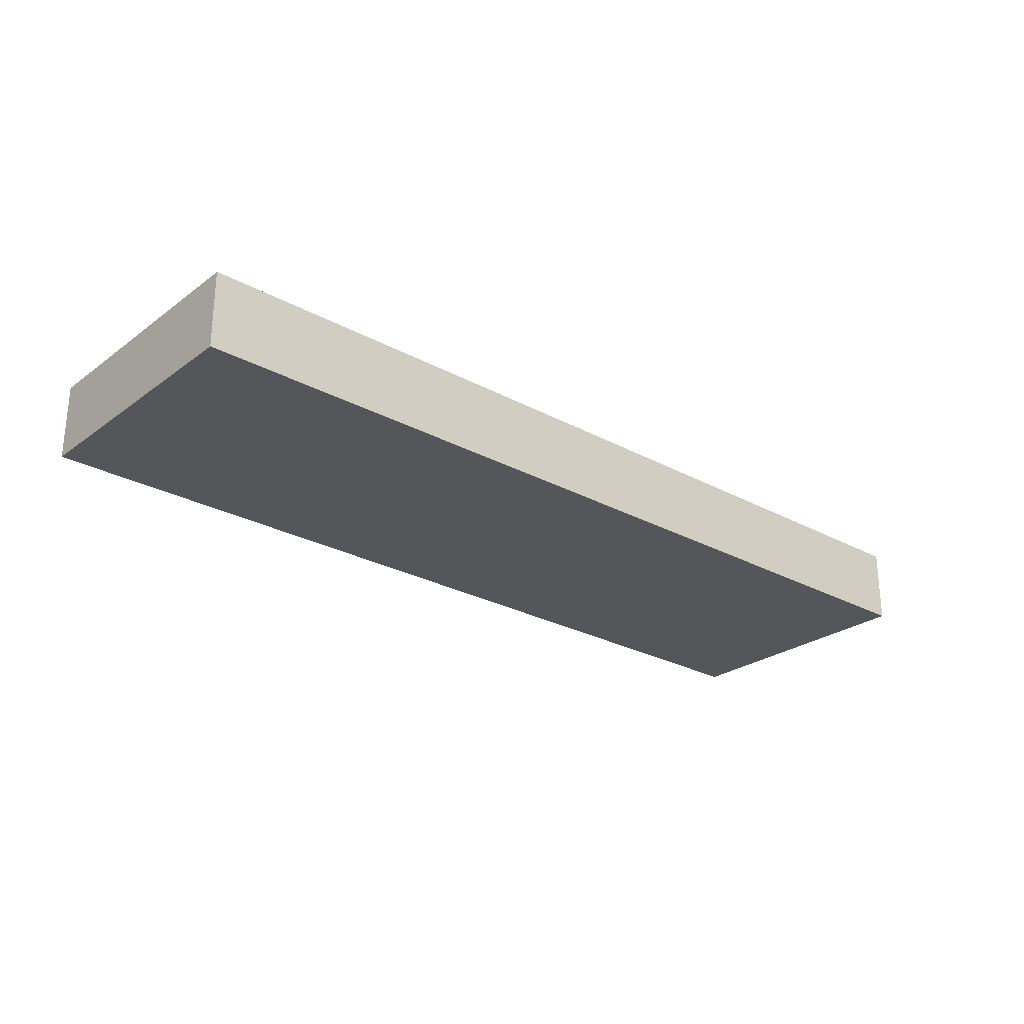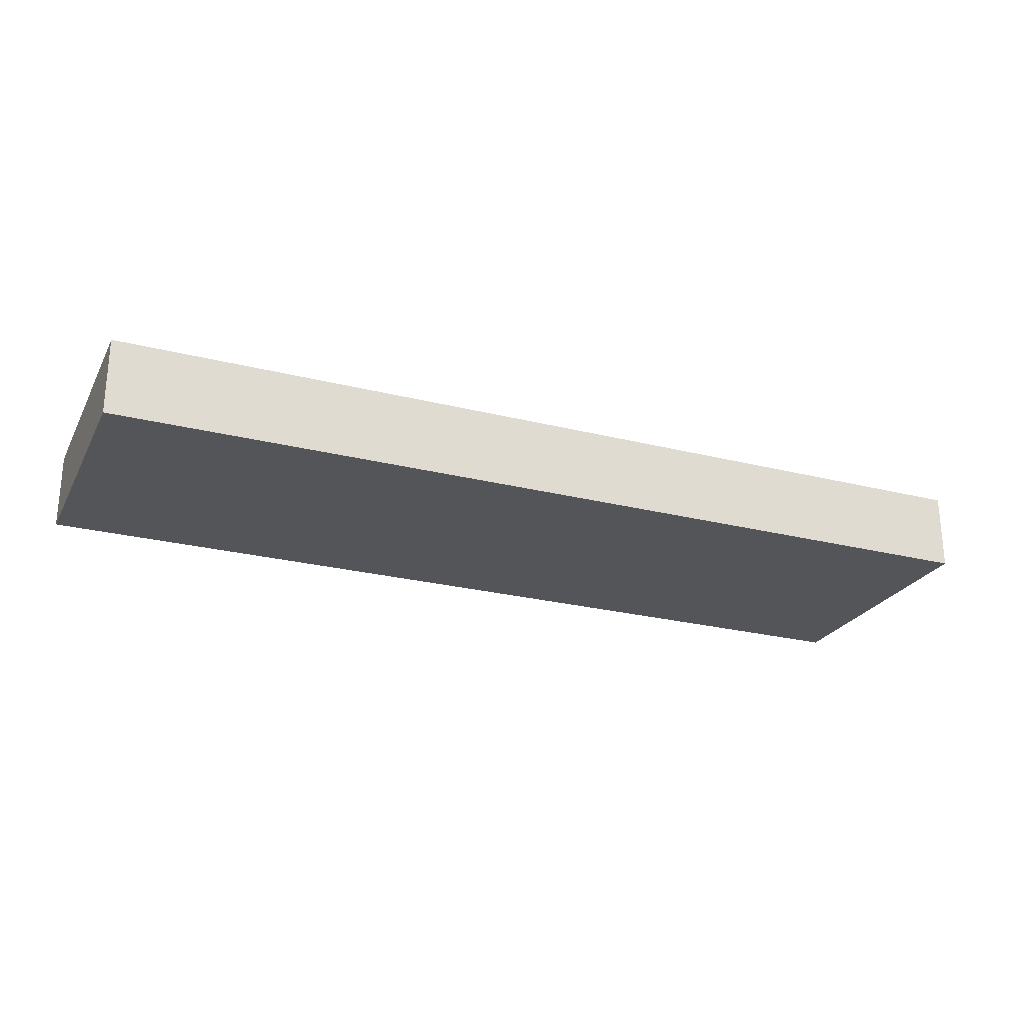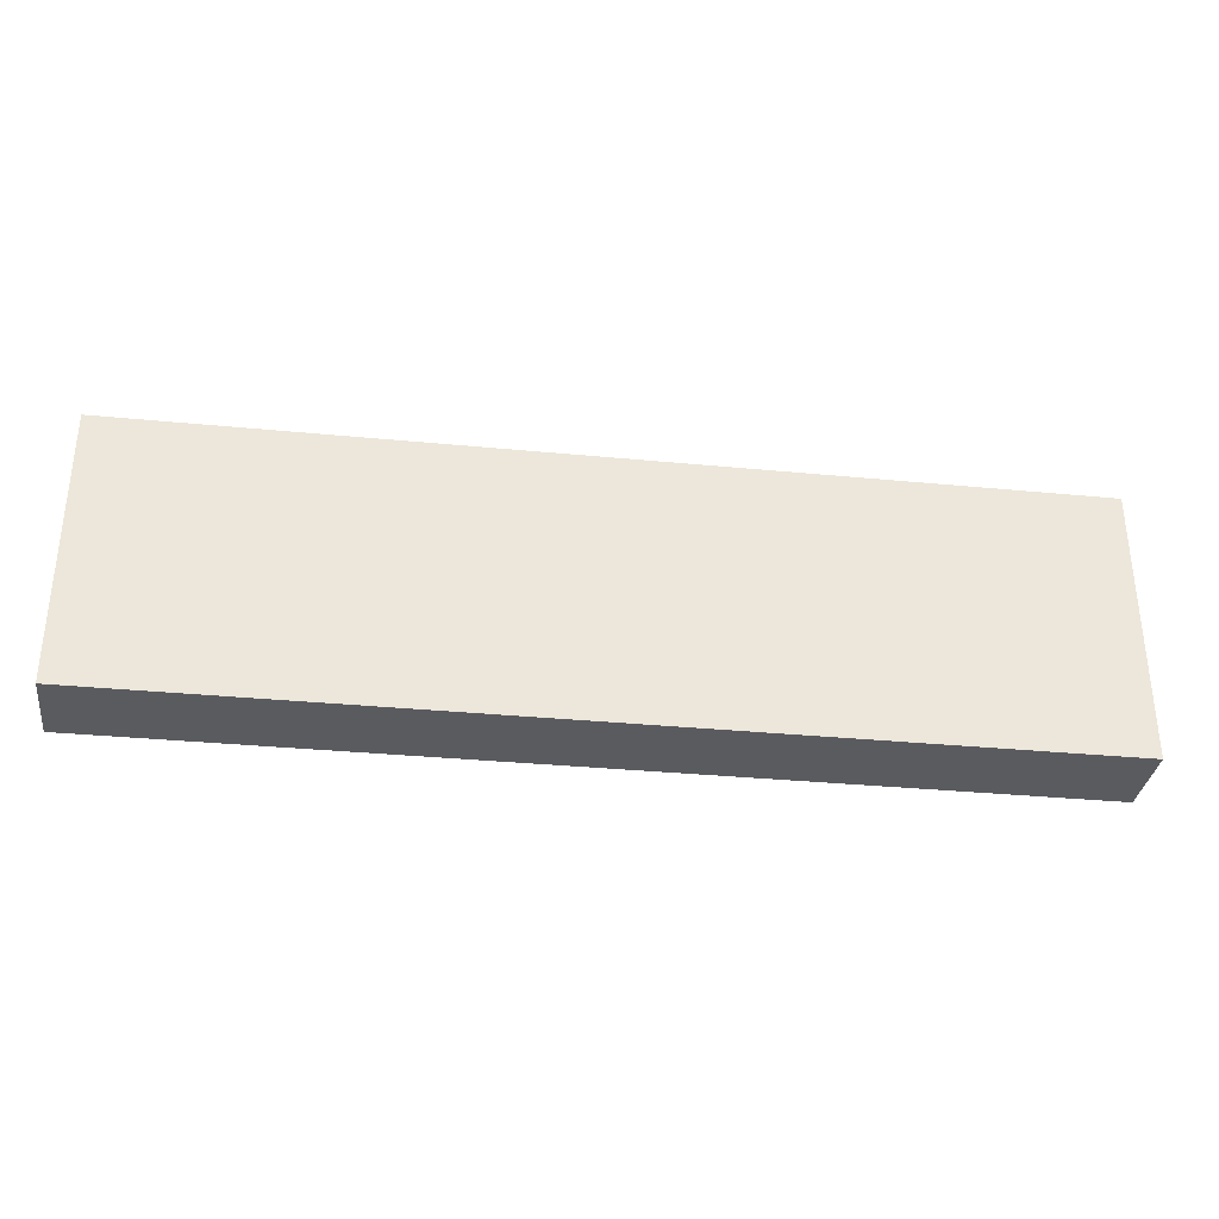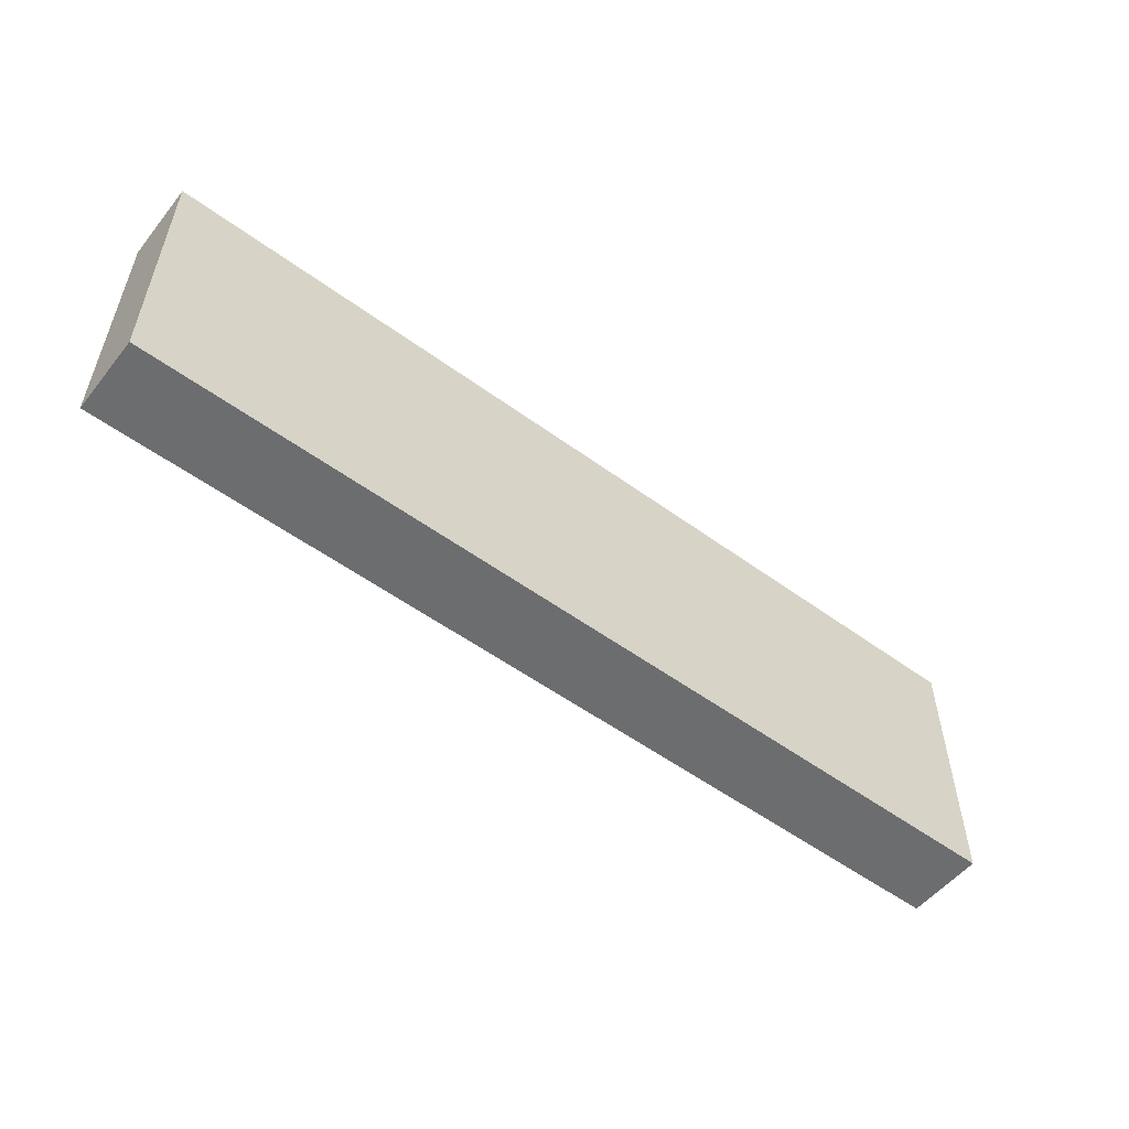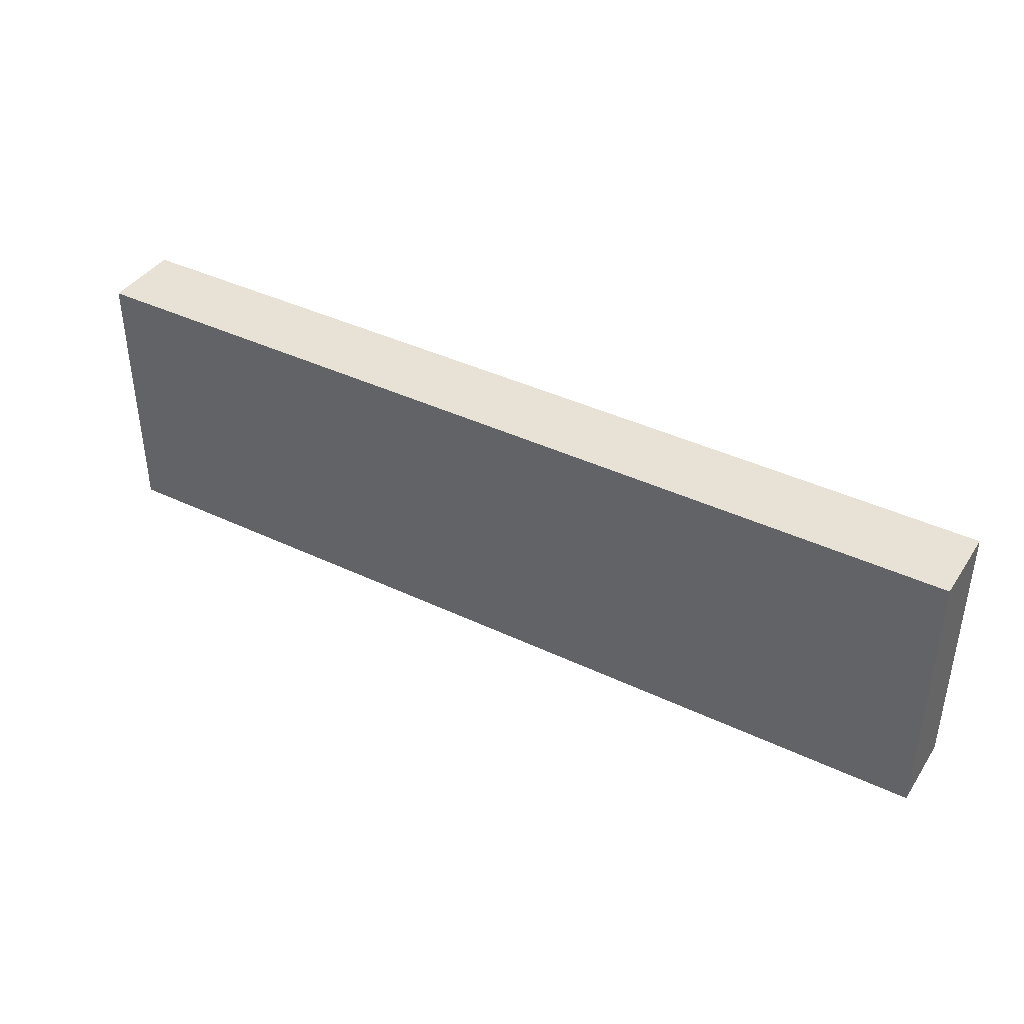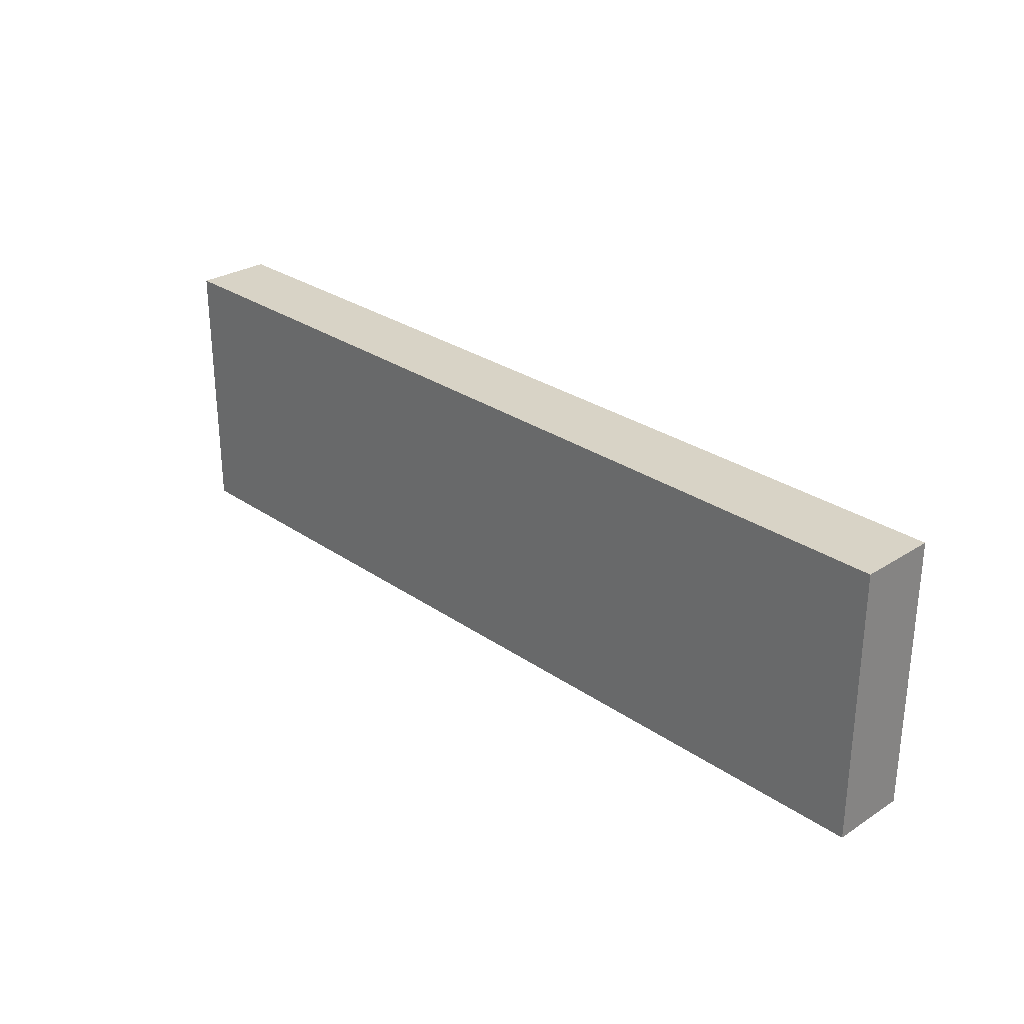
<metadata>
{"format":"obj","ext":"obj","renderer":"f3d","projection":"perspective","resolution":1024,"background":"white","views":[{"elev":-26.1,"azim":-40.9,"up":"+Y"},{"elev":-24.8,"azim":157.5,"up":"+Y"},{"elev":-33.2,"azim":-7.6,"up":"+Z"},{"elev":-53.9,"azim":-37.9,"up":"+Z"},{"elev":40.1,"azim":30.4,"up":"+Z"},{"elev":28.2,"azim":46.1,"up":"+Z"}]}
</metadata>
<code>
v 704 1392 -904
v 704 1376 -960
v 704 1392 -960
v 704 1376 -904
v 512 1376 -904
v 512 1392 -960
v 512 1376 -960
v 512 1392 -904
f 1 2 3
f 1 4 2
f 5 6 7
f 5 8 6
f 5 1 8
f 5 4 1
f 6 2 7
f 6 3 2
f 4 7 2
f 4 5 7
f 8 3 6
f 8 1 3

</code>
